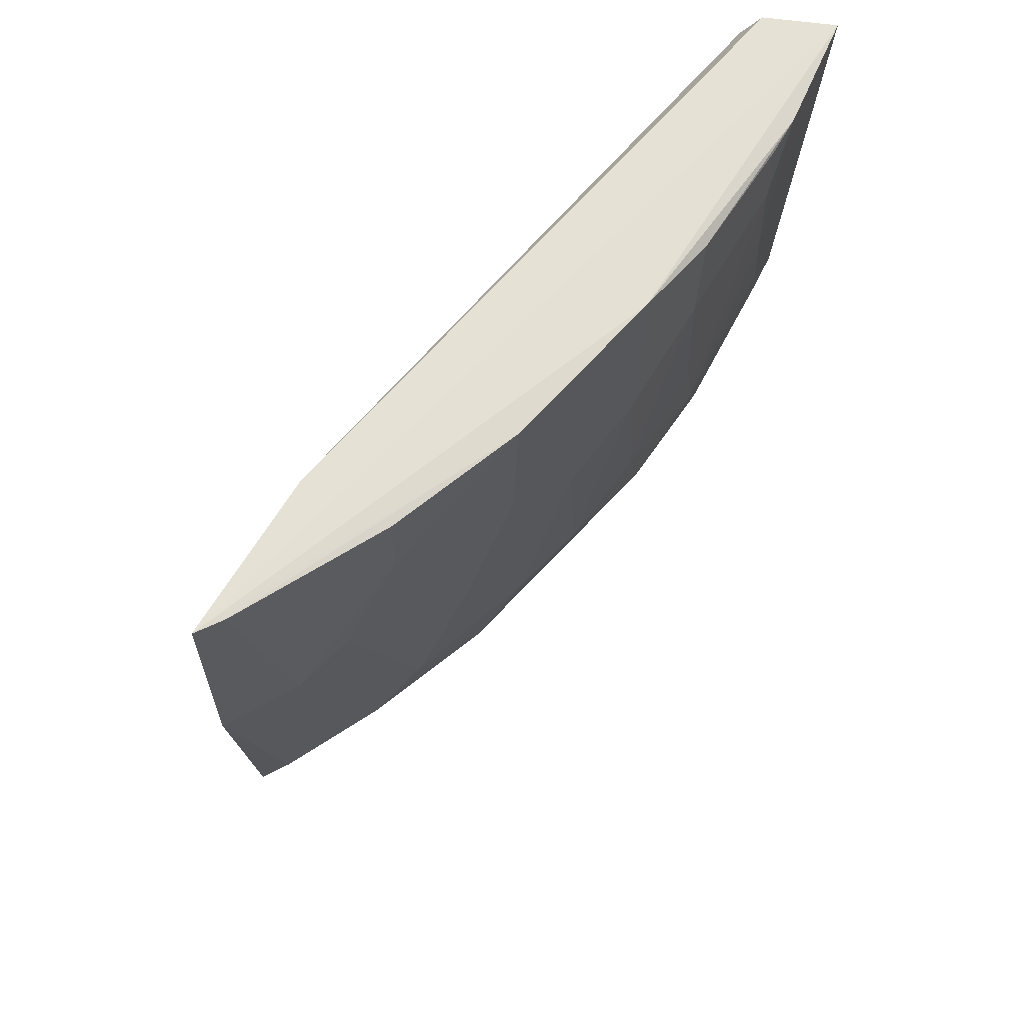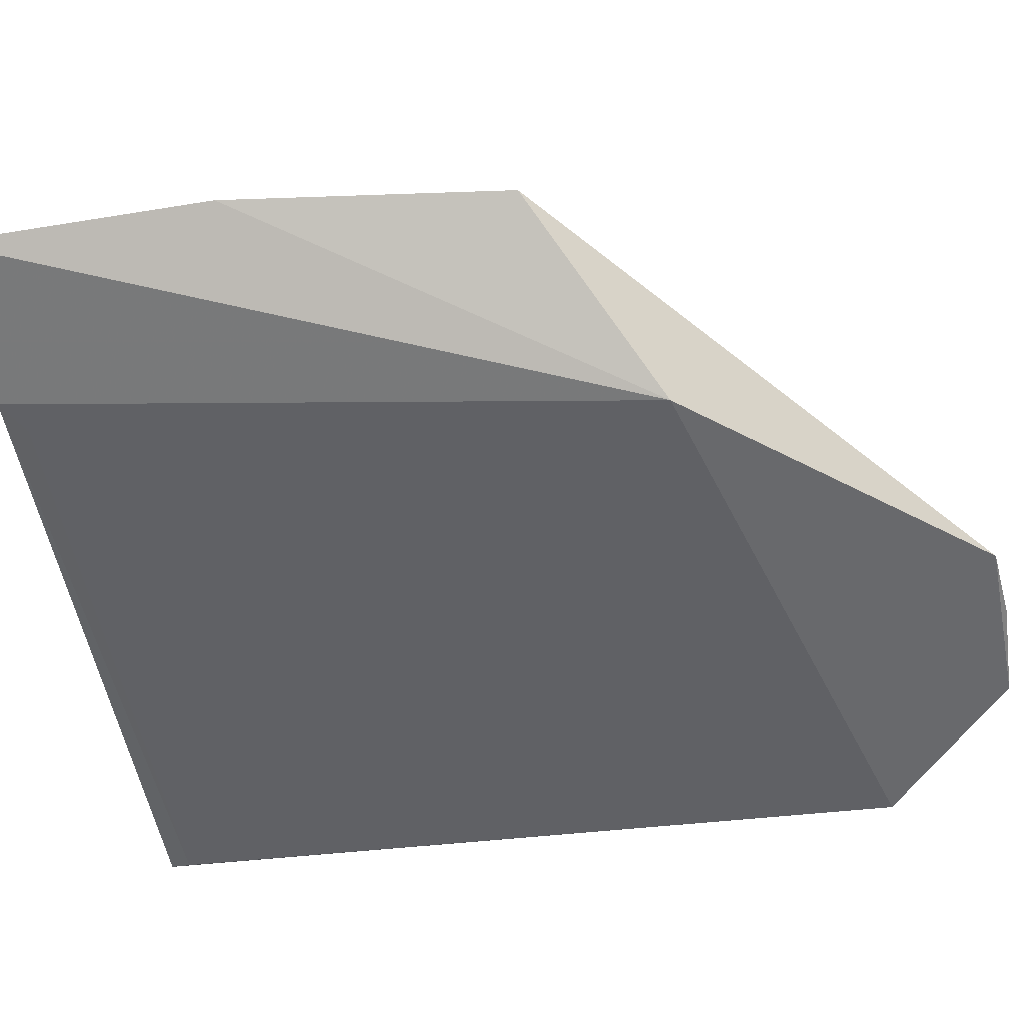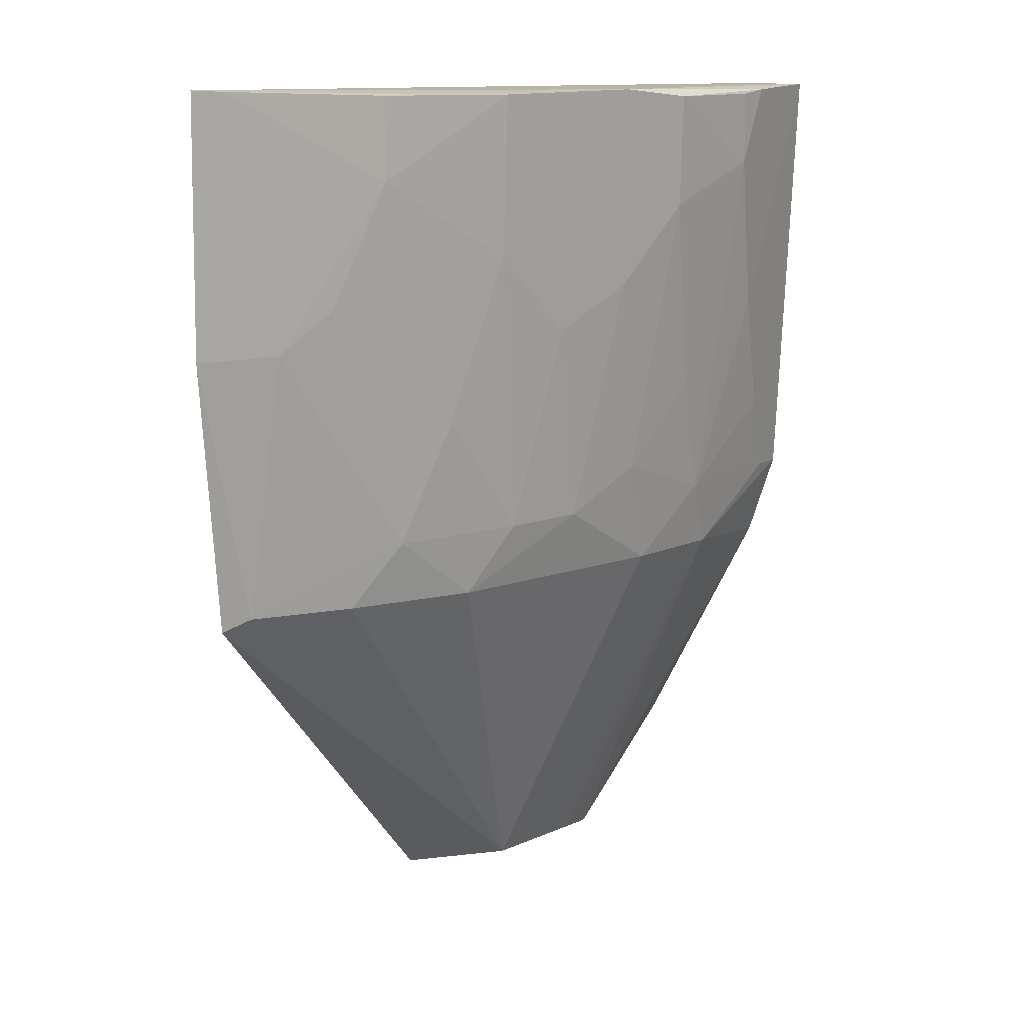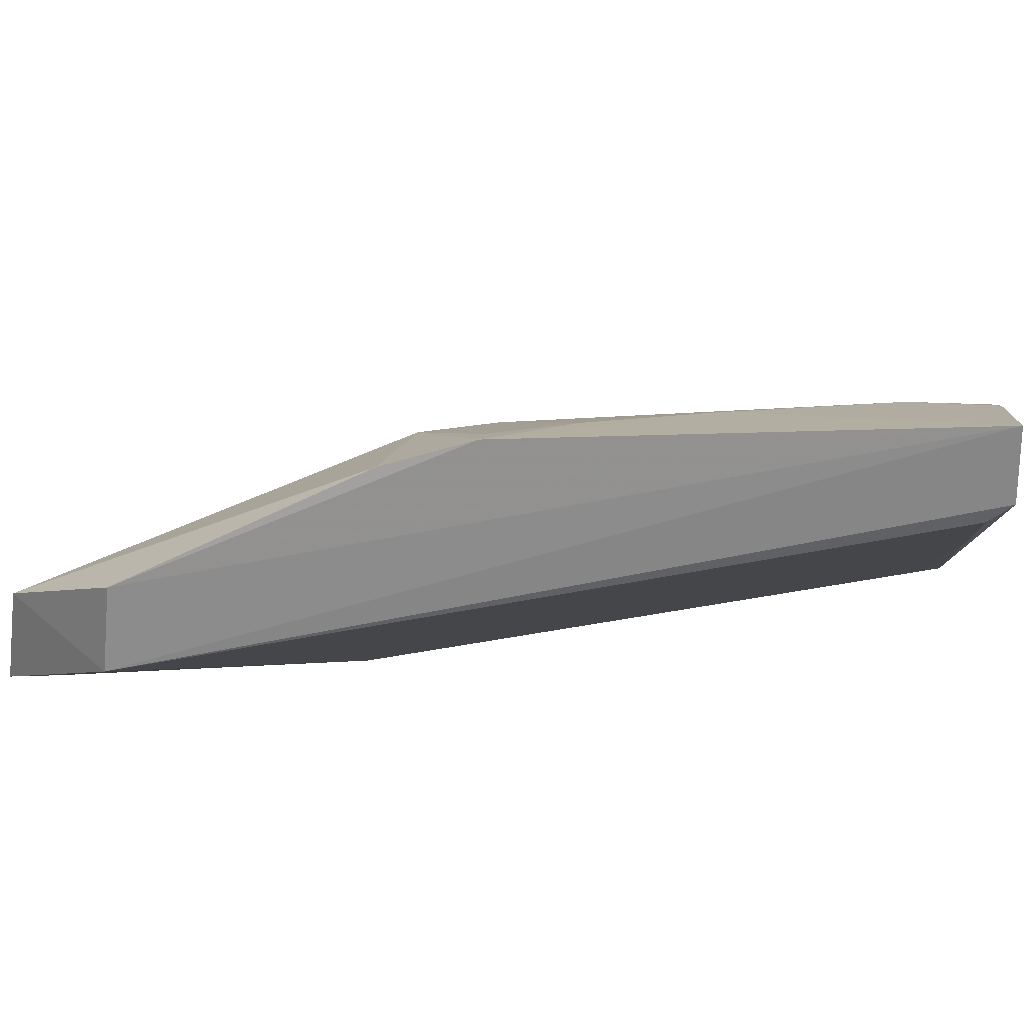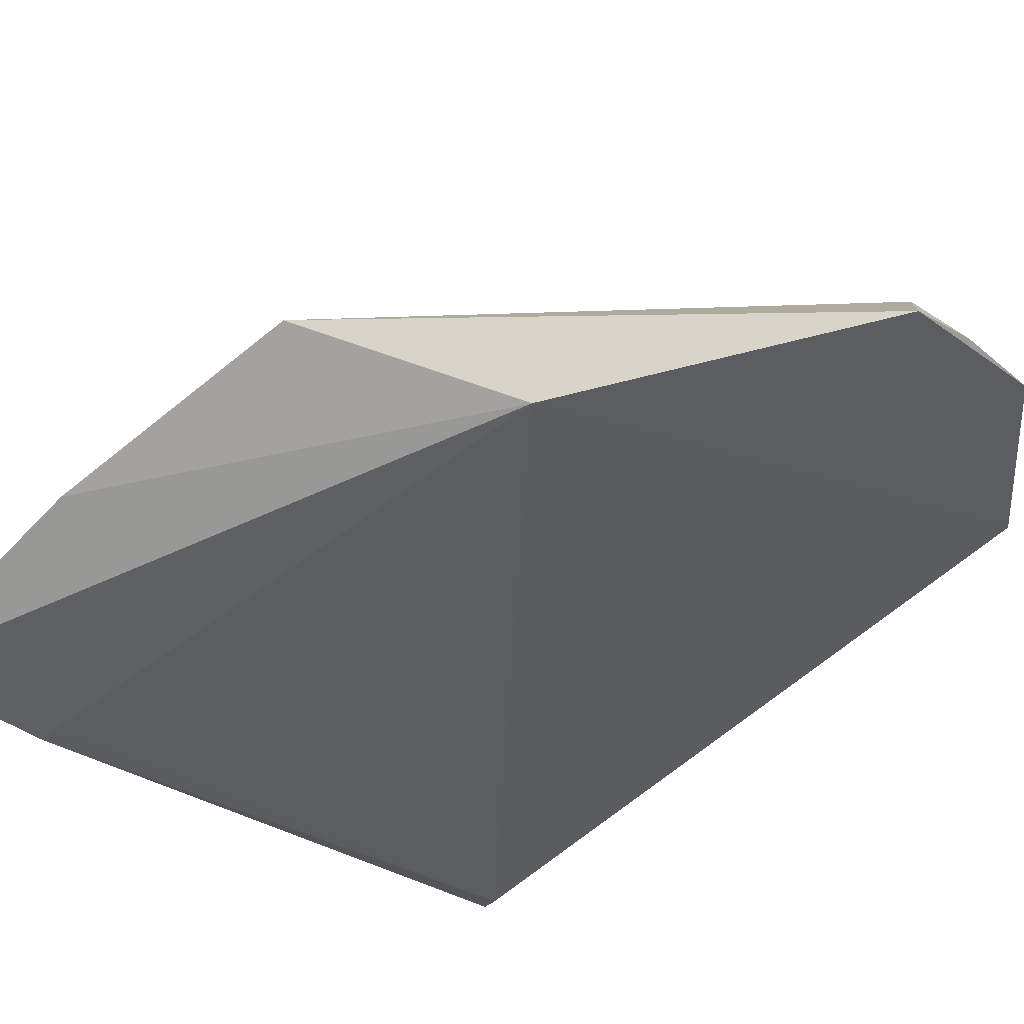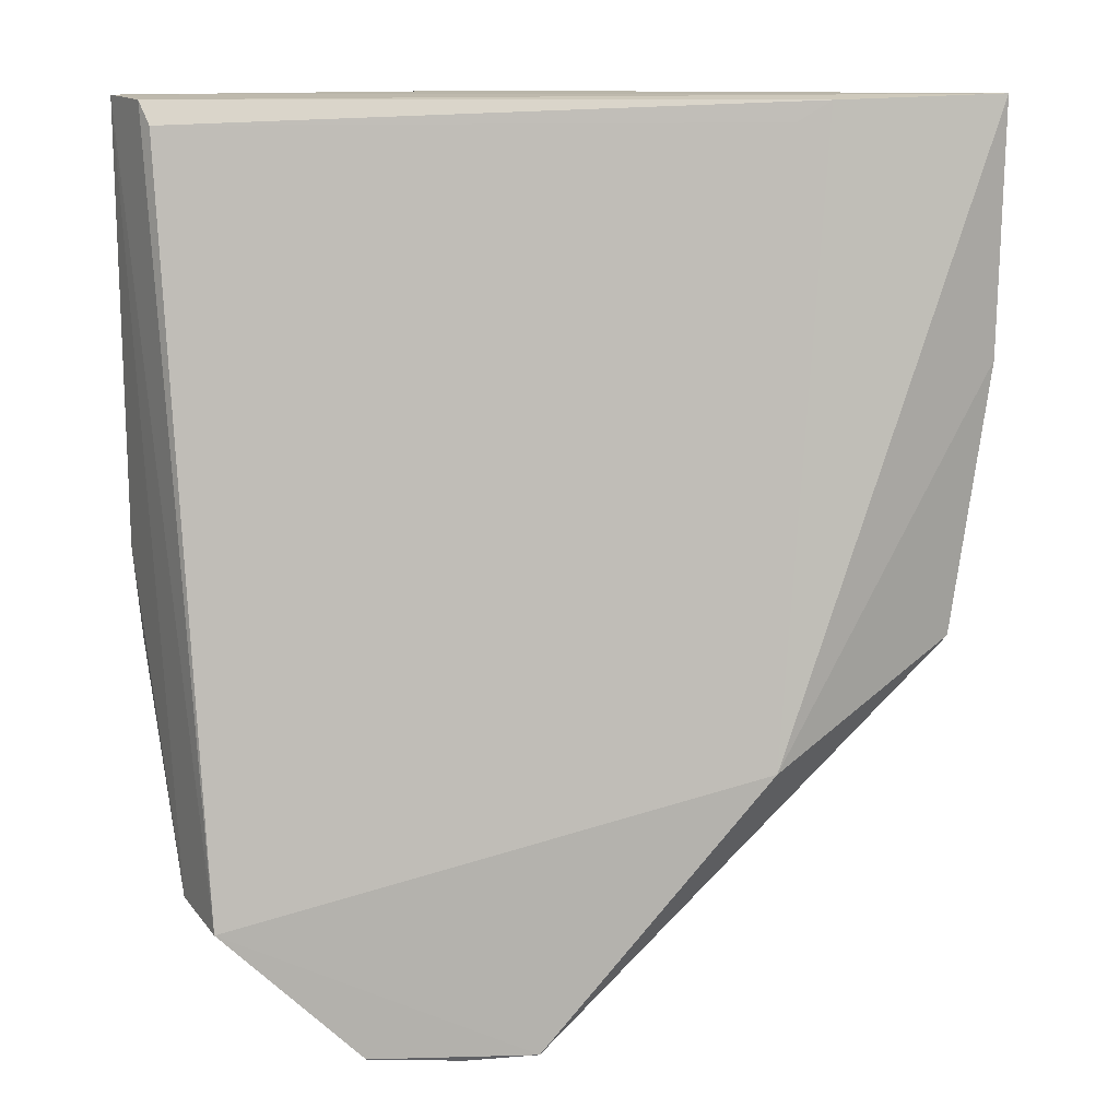
<metadata>
{"format":"obj","ext":"obj","renderer":"f3d","projection":"perspective","resolution":1024,"background":"white","views":[{"elev":65.2,"azim":104.7,"up":"+Z"},{"elev":-76.6,"azim":100.3,"up":"+Y"},{"elev":12.0,"azim":109.0,"up":"+Z"},{"elev":20.0,"azim":-85.4,"up":"+Y"},{"elev":-64.9,"azim":137.7,"up":"+Y"},{"elev":15.2,"azim":-22.9,"up":"+Z"}]}
</metadata>
<code>
v 0.07719 0.07139 0.1466
v 0.07561 0.07321 0.1464
v 0.01818 0.09749 0.146
v 0.02642 0.08565 0.0759
v 0.07357 0.07092 0.1053
v 0.01789 0.08353 0.08456
v 0.04485 0.09478 0.1461
v 0.07672 0.07098 0.1267
v 0.06445 0.07502 0.1462
v 0.01701 0.1014 0.1108
v 0.05729 0.06773 0.09722
v 0.057 0.08852 0.1459
v 0.01742 0.1032 0.146
v 0.01859 0.09604 0.1442
v 0.0173 0.09006 0.08527
v 0.03849 0.09455 0.1055
v 0.04024 0.07308 0.07513
v 0.06606 0.0819 0.1395
v 0.02932 0.1009 0.1395
v 0.06191 0.07585 0.1446
v 0.01715 0.09929 0.1039
v 0.03803 0.08138 0.07628
v 0.05073 0.09109 0.1268
v 0.02803 0.07833 0.0747
v 0.06607 0.08195 0.146
v 0.07224 0.07564 0.1268
v 0.02649 0.1017 0.1457
v 0.02621 0.1008 0.1268
v 0.02938 0.09775 0.1052
v 0.05682 0.085 0.1057
v 0.02907 0.08485 0.07613
v 0.04464 0.09443 0.13
v 0.05993 0.08483 0.1204
v 0.03506 0.07553 0.07451
v 0.07229 0.07281 0.1062
v 0.03854 0.09778 0.1453
v 0.02304 0.1008 0.1172
v 0.03223 0.09772 0.1108
v 0.04781 0.09118 0.1109
v 0.05674 0.08805 0.1332
v 0.06298 0.08171 0.1109
v 0.06582 0.0785 0.106
v 0.02928 0.1009 0.1454
v 0.03864 0.09759 0.1363
v 0.02003 0.1008 0.1108
v 0.05372 0.08789 0.1109
v 0.04153 0.09443 0.114
v 0.06903 0.0787 0.13
v 0.03536 0.09744 0.1205
f 8 2 1
f 9 1 3
f 11 1 9
f 11 8 1
f 11 5 8
f 12 7 1
f 12 1 2
f 13 3 1
f 13 1 7
f 13 6 3
f 14 9 3
f 14 3 6
f 14 6 11
f 15 4 6
f 15 13 10
f 15 6 13
f 17 11 6
f 17 5 11
f 20 14 11
f 20 11 9
f 20 9 14
f 21 15 10
f 21 4 15
f 22 5 17
f 24 17 6
f 24 6 4
f 25 18 12
f 25 12 2
f 25 2 18
f 26 18 2
f 26 2 8
f 27 13 7
f 28 10 13
f 28 27 19
f 28 13 27
f 29 4 21
f 29 21 10
f 30 22 16
f 31 22 4
f 31 16 22
f 31 29 16
f 31 4 29
f 32 7 12
f 32 12 23
f 34 22 17
f 34 17 24
f 34 24 4
f 34 4 22
f 35 26 8
f 35 8 5
f 35 5 22
f 36 27 7
f 37 10 28
f 38 28 19
f 38 16 29
f 38 37 28
f 39 30 16
f 39 32 23
f 40 23 12
f 40 12 18
f 40 18 33
f 41 33 18
f 41 26 35
f 42 35 22
f 42 22 30
f 42 41 35
f 42 30 41
f 43 36 19
f 43 19 27
f 43 27 36
f 44 19 36
f 44 36 7
f 44 7 32
f 45 29 10
f 45 10 37
f 45 38 29
f 45 37 38
f 46 30 39
f 46 41 30
f 46 33 41
f 46 39 23
f 46 40 33
f 46 23 40
f 47 32 39
f 47 44 32
f 47 39 16
f 47 16 38
f 48 41 18
f 48 18 26
f 48 26 41
f 49 47 38
f 49 44 47
f 49 38 19
f 49 19 44

</code>
